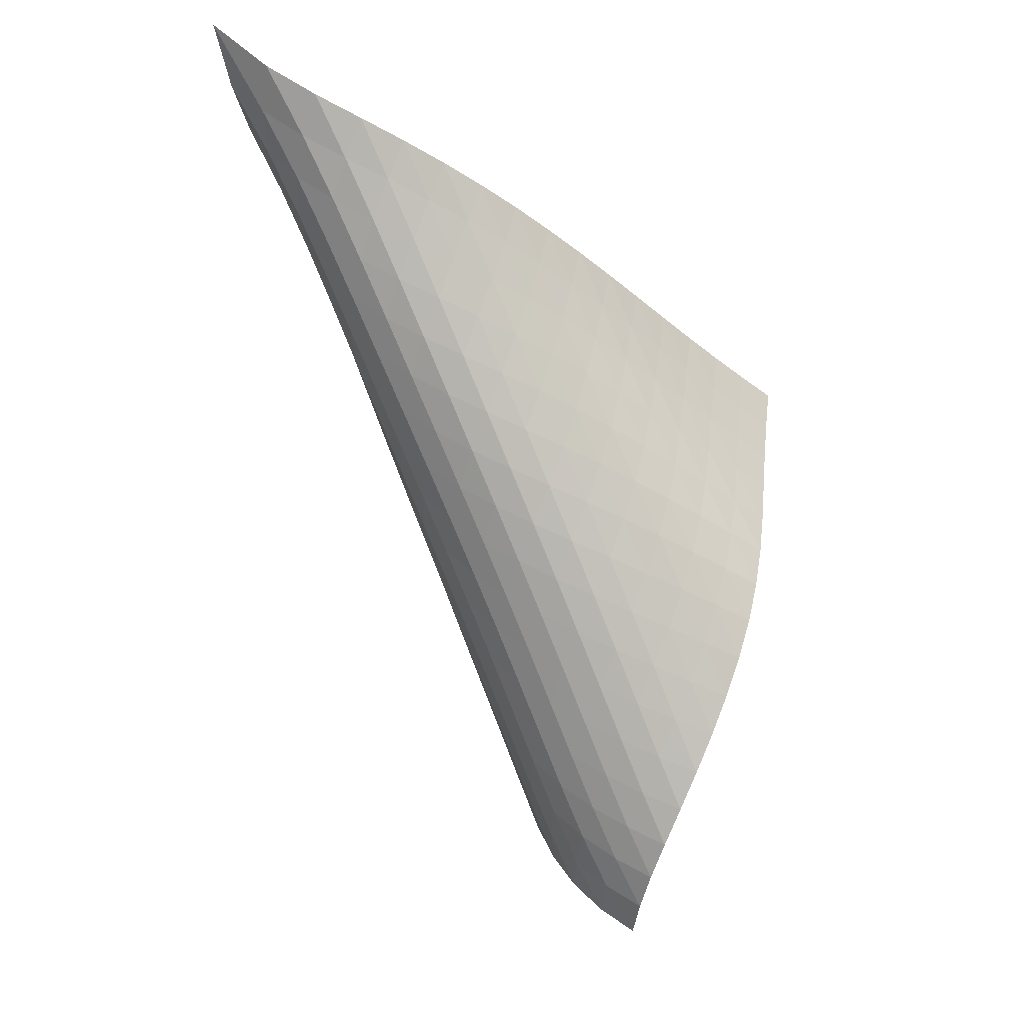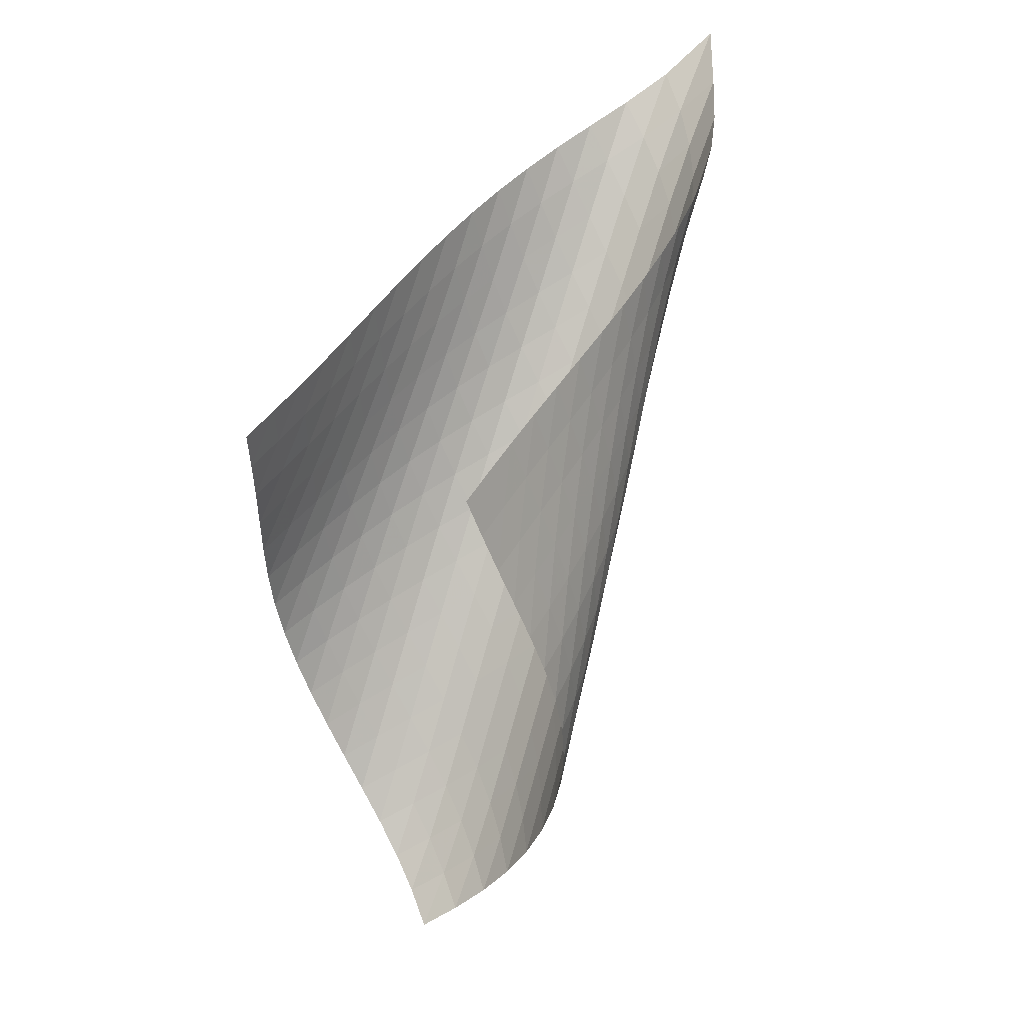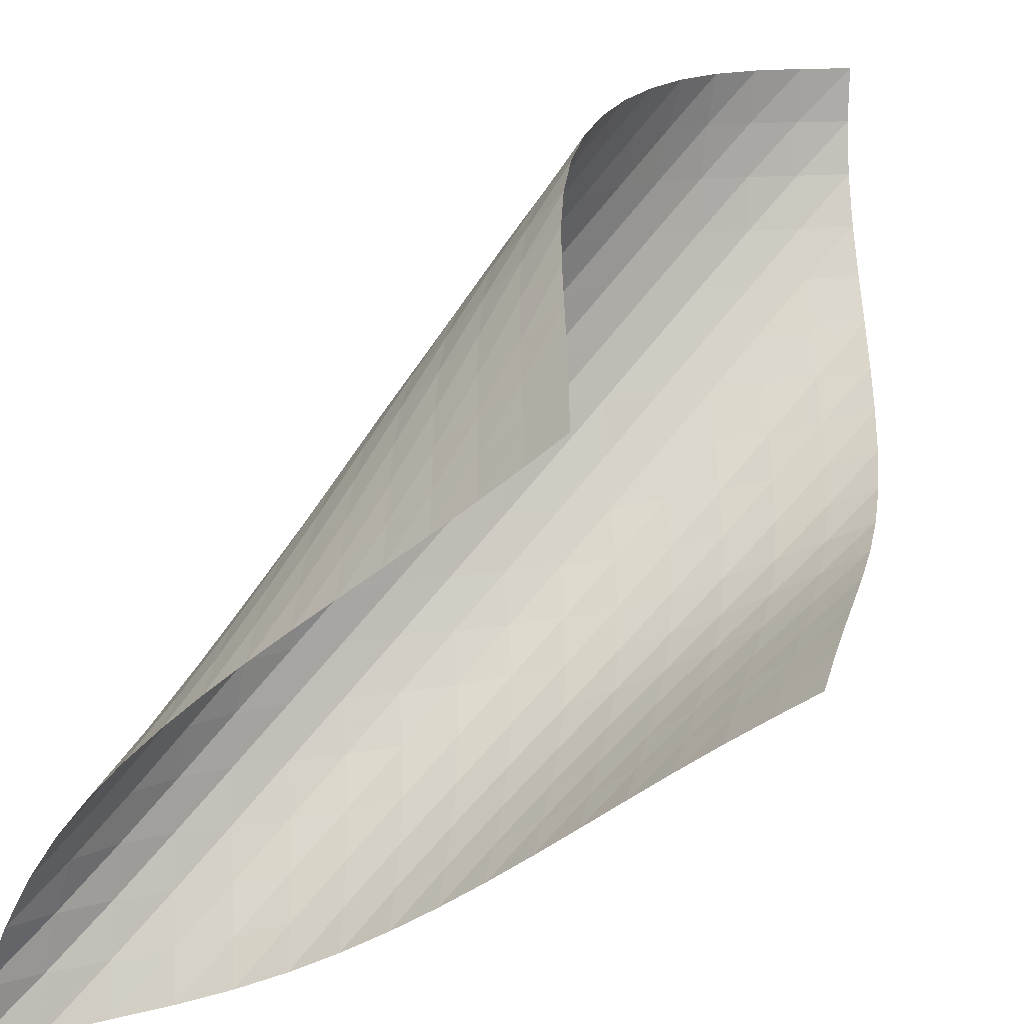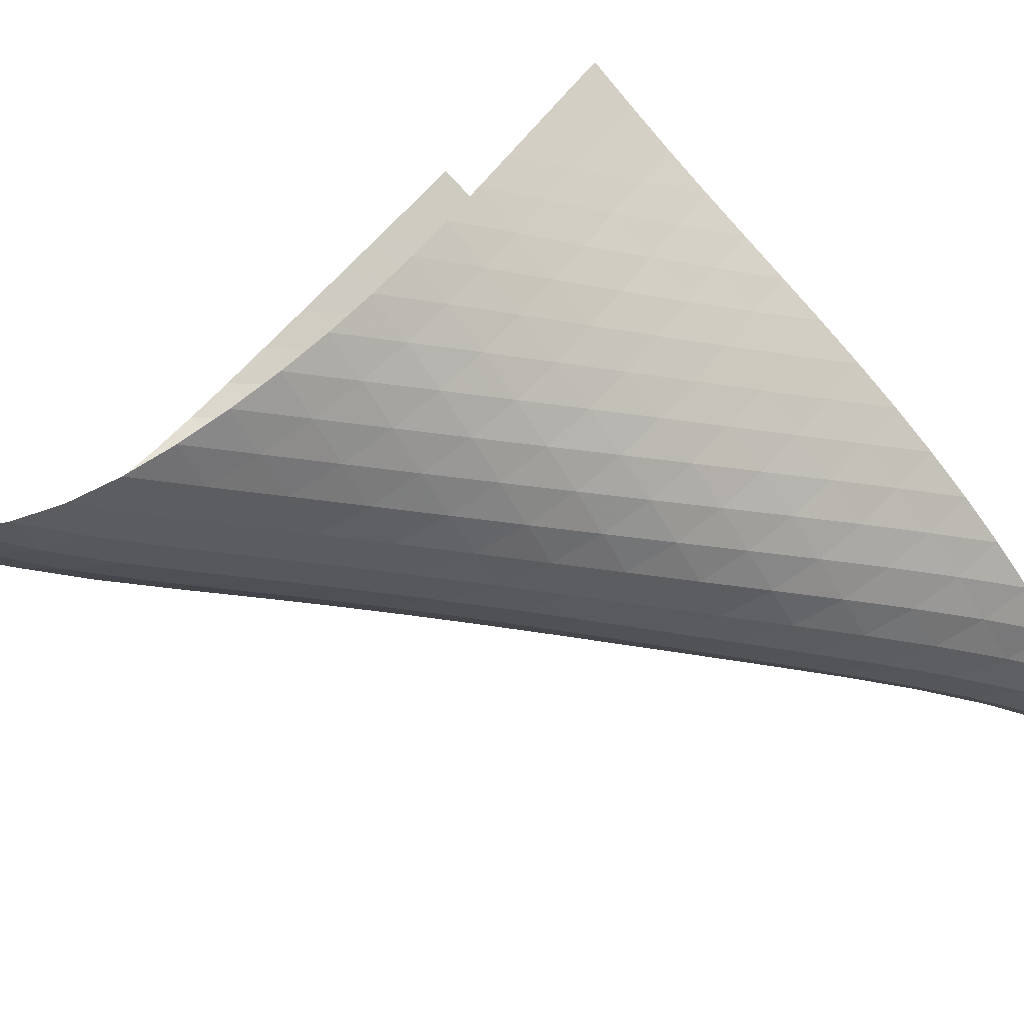
<metadata>
{"format":"obj","ext":"obj","renderer":"f3d","projection":"perspective","resolution":1024,"background":"white","views":[{"elev":-14.3,"azim":-176.9,"up":"+Y"},{"elev":26.1,"azim":-11.3,"up":"+Y"},{"elev":48.7,"azim":-159.2,"up":"+Z"},{"elev":38.4,"azim":51.6,"up":"+Z"}]}
</metadata>
<code>
v -6.533 -0.04209 6.533
v -13.88 -5.374 17.42
v -17.42 -5.374 13.88
v -14.34 -16.71 14.34
v -16.85 -5.113 13.37
v -16.28 -4.847 12.85
v -15.71 -4.575 12.31
v -15.16 -4.298 11.76
v -14.6 -4.018 11.21
v -14.03 -3.736 10.65
v -13.45 -3.455 10.1
v -12.85 -3.175 9.56
v -12.22 -2.897 9.033
v -11.56 -2.619 8.527
v -10.87 -2.337 8.052
v -10.12 -2.043 7.62
v -9.329 -1.723 7.247
v -8.473 -1.343 6.948
v -7.547 -0.8334 6.727
v -6.727 -0.8334 7.547
v -6.948 -1.343 8.473
v -7.247 -1.723 9.329
v -7.62 -2.043 10.12
v -8.052 -2.337 10.87
v -8.527 -2.619 11.56
v -9.033 -2.897 12.22
v -9.56 -3.175 12.85
v -10.1 -3.455 13.45
v -10.65 -3.736 14.03
v -11.21 -4.018 14.6
v -11.76 -4.298 15.16
v -12.31 -4.575 15.71
v -12.85 -4.847 16.28
v -13.37 -5.113 16.85
v -13.59 -6.129 17.34
v -13.29 -6.883 17.27
v -12.98 -7.635 17.21
v -12.67 -8.389 17.14
v -12.38 -9.15 17.06
v -12.13 -9.922 16.94
v -11.96 -10.7 16.77
v -11.87 -11.48 16.54
v -11.87 -12.26 16.27
v -11.95 -13.01 15.97
v -12.1 -13.75 15.65
v -12.34 -14.45 15.32
v -12.68 -15.12 15
v -13.13 -15.72 14.72
v -13.69 -16.26 14.49
v -14.49 -16.26 13.69
v -14.72 -15.72 13.13
v -15 -15.12 12.68
v -15.32 -14.45 12.34
v -15.65 -13.75 12.1
v -15.97 -13.01 11.95
v -16.27 -12.26 11.87
v -16.54 -11.48 11.87
v -16.77 -10.7 11.96
v -16.94 -9.922 12.13
v -17.06 -9.15 12.38
v -17.14 -8.389 12.67
v -17.21 -7.635 12.98
v -17.27 -6.883 13.29
v -17.34 -6.129 13.59
v -7.386 -1.459 7.386
v -8.181 -1.995 7.386
v -9.002 -2.423 7.516
v -9.806 -2.779 7.757
v -10.58 -3.094 8.085
v -11.31 -3.386 8.477
v -12 -3.668 8.918
v -12.66 -3.946 9.394
v -13.29 -4.224 9.897
v -13.89 -4.501 10.42
v -14.48 -4.779 10.95
v -15.05 -5.056 11.49
v -15.62 -5.331 12.03
v -16.19 -5.602 12.56
v -16.76 -5.868 13.08
v -7.386 -1.995 8.181
v -7.992 -2.593 7.992
v -8.719 -3.09 7.933
v -9.496 -3.497 8.011
v -10.27 -3.843 8.208
v -11.03 -4.153 8.497
v -11.76 -4.443 8.856
v -12.45 -4.722 9.268
v -13.11 -4.997 9.719
v -13.75 -5.271 10.2
v -14.36 -5.545 10.7
v -14.95 -5.818 11.22
v -15.53 -6.09 11.74
v -16.11 -6.358 12.26
v -16.69 -6.623 12.78
v -7.516 -2.423 9.002
v -7.933 -3.09 8.719
v -8.512 -3.675 8.512
v -9.211 -4.16 8.424
v -9.966 -4.561 8.466
v -10.73 -4.904 8.625
v -11.48 -5.212 8.878
v -12.21 -5.499 9.204
v -12.91 -5.776 9.589
v -13.58 -6.047 10.02
v -14.22 -6.316 10.48
v -14.84 -6.584 10.97
v -15.44 -6.851 11.47
v -16.03 -7.116 11.97
v -16.62 -7.377 12.47
v -7.757 -2.779 9.806
v -8.011 -3.497 9.496
v -8.424 -4.16 9.211
v -8.995 -4.734 8.995
v -9.68 -5.213 8.89
v -10.42 -5.613 8.904
v -11.18 -5.958 9.029
v -11.93 -6.266 9.246
v -12.66 -6.553 9.541
v -13.37 -6.826 9.897
v -14.05 -7.093 10.3
v -14.7 -7.357 10.74
v -15.33 -7.618 11.21
v -15.94 -7.878 11.69
v -16.55 -8.135 12.18
v -8.085 -3.094 10.58
v -8.208 -3.843 10.27
v -8.466 -4.561 9.966
v -8.89 -5.213 9.68
v -9.462 -5.776 9.462
v -10.14 -6.251 9.344
v -10.87 -6.653 9.335
v -11.62 -7.002 9.429
v -12.38 -7.314 9.615
v -13.11 -7.601 9.878
v -13.83 -7.873 10.21
v -14.51 -8.136 10.59
v -15.17 -8.394 11.01
v -15.82 -8.649 11.45
v -16.45 -8.9 11.91
v -8.477 -3.386 11.31
v -8.497 -4.153 11.03
v -8.625 -4.904 10.73
v -8.904 -5.613 10.42
v -9.344 -6.251 10.14
v -9.921 -6.805 9.921
v -10.59 -7.277 9.793
v -11.31 -7.683 9.765
v -12.06 -8.037 9.832
v -12.81 -8.353 9.989
v -13.55 -8.643 10.23
v -14.27 -8.915 10.53
v -14.97 -9.175 10.88
v -15.64 -9.428 11.28
v -16.3 -9.677 11.69
v -8.918 -3.668 12
v -8.856 -4.443 11.76
v -8.878 -5.212 11.48
v -9.029 -5.958 11.18
v -9.335 -6.653 10.87
v -9.793 -7.277 10.59
v -10.37 -7.822 10.37
v -11.04 -8.294 10.24
v -11.75 -8.704 10.19
v -12.5 -9.064 10.24
v -13.24 -9.385 10.37
v -13.98 -9.678 10.59
v -14.71 -9.95 10.87
v -15.41 -10.21 11.2
v -16.1 -10.46 11.56
v -9.394 -3.946 12.66
v -9.268 -4.722 12.45
v -9.204 -5.499 12.21
v -9.246 -6.266 11.93
v -9.429 -7.002 11.62
v -9.765 -7.683 11.31
v -10.24 -8.294 11.04
v -10.82 -8.833 10.82
v -11.48 -9.306 10.68
v -12.19 -9.72 10.62
v -12.92 -10.08 10.65
v -13.67 -10.41 10.77
v -14.41 -10.7 10.96
v -15.13 -10.98 11.22
v -15.85 -11.24 11.52
v -9.897 -4.224 13.29
v -9.719 -4.997 13.11
v -9.589 -5.776 12.91
v -9.541 -6.553 12.66
v -9.615 -7.314 12.38
v -9.832 -8.037 12.06
v -10.19 -8.704 11.75
v -10.68 -9.306 11.48
v -11.26 -9.841 11.26
v -11.91 -10.31 11.11
v -12.61 -10.73 11.04
v -13.34 -11.1 11.06
v -14.08 -11.43 11.16
v -14.82 -11.72 11.34
v -15.55 -12 11.58
v -10.42 -4.501 13.89
v -10.2 -5.271 13.75
v -10.02 -6.047 13.58
v -9.897 -6.826 13.37
v -9.878 -7.601 13.11
v -9.989 -8.353 12.81
v -10.24 -9.064 12.5
v -10.62 -9.72 12.19
v -11.11 -10.31 11.91
v -11.68 -10.85 11.68
v -12.33 -11.32 11.53
v -13.03 -11.74 11.45
v -13.75 -12.11 11.47
v -14.5 -12.44 11.56
v -15.24 -12.74 11.72
v -10.95 -4.779 14.48
v -10.7 -5.545 14.36
v -10.48 -6.316 14.22
v -10.3 -7.093 14.05
v -10.21 -7.873 13.83
v -10.23 -8.643 13.55
v -10.37 -9.385 13.24
v -10.65 -10.08 12.92
v -11.04 -10.73 12.61
v -11.53 -11.32 12.33
v -12.1 -11.86 12.1
v -12.74 -12.34 11.94
v -13.44 -12.76 11.86
v -14.17 -13.12 11.87
v -14.91 -13.45 11.95
v -11.49 -5.056 15.05
v -11.22 -5.818 14.95
v -10.97 -6.584 14.84
v -10.74 -7.357 14.7
v -10.59 -8.136 14.51
v -10.53 -8.915 14.27
v -10.59 -9.678 13.98
v -10.77 -10.41 13.67
v -11.06 -11.1 13.34
v -11.45 -11.74 13.03
v -11.94 -12.34 12.74
v -12.51 -12.87 12.51
v -13.15 -13.35 12.35
v -13.85 -13.77 12.27
v -14.58 -14.13 12.27
v -12.03 -5.331 15.62
v -11.74 -6.09 15.53
v -11.47 -6.851 15.44
v -11.21 -7.618 15.33
v -11.01 -8.394 15.17
v -10.88 -9.175 14.97
v -10.87 -9.95 14.71
v -10.96 -10.7 14.41
v -11.16 -11.43 14.08
v -11.47 -12.11 13.75
v -11.86 -12.76 13.44
v -12.35 -13.35 13.15
v -12.92 -13.88 12.92
v -13.57 -14.35 12.76
v -14.27 -14.76 12.68
v -12.56 -5.602 16.19
v -12.26 -6.358 16.11
v -11.97 -7.116 16.03
v -11.69 -7.878 15.94
v -11.45 -8.649 15.82
v -11.28 -9.428 15.64
v -11.2 -10.21 15.41
v -11.22 -10.98 15.13
v -11.34 -11.72 14.82
v -11.56 -12.44 14.5
v -11.87 -13.12 14.17
v -12.27 -13.77 13.85
v -12.76 -14.35 13.57
v -13.35 -14.88 13.35
v -14.01 -15.33 13.2
v -13.08 -5.868 16.76
v -12.78 -6.623 16.69
v -12.47 -7.377 16.62
v -12.18 -8.135 16.55
v -11.91 -8.9 16.45
v -11.69 -9.677 16.3
v -11.56 -10.46 16.1
v -11.52 -11.24 15.85
v -11.58 -12 15.55
v -11.72 -12.74 15.24
v -11.95 -13.45 14.91
v -12.27 -14.13 14.58
v -12.68 -14.76 14.27
v -13.2 -15.33 14.01
v -13.81 -15.83 13.81
f 289 49 4
f 289 4 50
f 5 79 64
f 5 64 3
f 79 94 63
f 79 63 64
f 94 109 62
f 94 62 63
f 109 124 61
f 109 61 62
f 124 139 60
f 124 60 61
f 139 154 59
f 139 59 60
f 154 169 58
f 154 58 59
f 169 184 57
f 169 57 58
f 184 199 56
f 184 56 57
f 199 214 55
f 199 55 56
f 214 229 54
f 214 54 55
f 229 244 53
f 229 53 54
f 244 259 52
f 244 52 53
f 259 274 51
f 259 51 52
f 274 289 50
f 274 50 51
f 1 20 65
f 1 65 19
f 19 65 66
f 19 66 18
f 18 66 67
f 18 67 17
f 17 67 68
f 17 68 16
f 16 68 69
f 16 69 15
f 15 69 70
f 15 70 14
f 14 70 71
f 14 71 13
f 13 71 72
f 13 72 12
f 12 72 73
f 12 73 11
f 11 73 74
f 11 74 10
f 10 74 75
f 10 75 9
f 9 75 76
f 9 76 8
f 8 76 77
f 8 77 7
f 7 77 78
f 7 78 6
f 6 78 79
f 6 79 5
f 20 21 80
f 20 80 65
f 65 80 81
f 65 81 66
f 66 81 82
f 66 82 67
f 67 82 83
f 67 83 68
f 68 83 84
f 68 84 69
f 69 84 85
f 69 85 70
f 70 85 86
f 70 86 71
f 71 86 87
f 71 87 72
f 72 87 88
f 72 88 73
f 73 88 89
f 73 89 74
f 74 89 90
f 74 90 75
f 75 90 91
f 75 91 76
f 76 91 92
f 76 92 77
f 77 92 93
f 77 93 78
f 78 93 94
f 78 94 79
f 21 22 95
f 21 95 80
f 80 95 96
f 80 96 81
f 81 96 97
f 81 97 82
f 82 97 98
f 82 98 83
f 83 98 99
f 83 99 84
f 84 99 100
f 84 100 85
f 85 100 101
f 85 101 86
f 86 101 102
f 86 102 87
f 87 102 103
f 87 103 88
f 88 103 104
f 88 104 89
f 89 104 105
f 89 105 90
f 90 105 106
f 90 106 91
f 91 106 107
f 91 107 92
f 92 107 108
f 92 108 93
f 93 108 109
f 93 109 94
f 22 23 110
f 22 110 95
f 95 110 111
f 95 111 96
f 96 111 112
f 96 112 97
f 97 112 113
f 97 113 98
f 98 113 114
f 98 114 99
f 99 114 115
f 99 115 100
f 100 115 116
f 100 116 101
f 101 116 117
f 101 117 102
f 102 117 118
f 102 118 103
f 103 118 119
f 103 119 104
f 104 119 120
f 104 120 105
f 105 120 121
f 105 121 106
f 106 121 122
f 106 122 107
f 107 122 123
f 107 123 108
f 108 123 124
f 108 124 109
f 23 24 125
f 23 125 110
f 110 125 126
f 110 126 111
f 111 126 127
f 111 127 112
f 112 127 128
f 112 128 113
f 113 128 129
f 113 129 114
f 114 129 130
f 114 130 115
f 115 130 131
f 115 131 116
f 116 131 132
f 116 132 117
f 117 132 133
f 117 133 118
f 118 133 134
f 118 134 119
f 119 134 135
f 119 135 120
f 120 135 136
f 120 136 121
f 121 136 137
f 121 137 122
f 122 137 138
f 122 138 123
f 123 138 139
f 123 139 124
f 24 25 140
f 24 140 125
f 125 140 141
f 125 141 126
f 126 141 142
f 126 142 127
f 127 142 143
f 127 143 128
f 128 143 144
f 128 144 129
f 129 144 145
f 129 145 130
f 130 145 146
f 130 146 131
f 131 146 147
f 131 147 132
f 132 147 148
f 132 148 133
f 133 148 149
f 133 149 134
f 134 149 150
f 134 150 135
f 135 150 151
f 135 151 136
f 136 151 152
f 136 152 137
f 137 152 153
f 137 153 138
f 138 153 154
f 138 154 139
f 25 26 155
f 25 155 140
f 140 155 156
f 140 156 141
f 141 156 157
f 141 157 142
f 142 157 158
f 142 158 143
f 143 158 159
f 143 159 144
f 144 159 160
f 144 160 145
f 145 160 161
f 145 161 146
f 146 161 162
f 146 162 147
f 147 162 163
f 147 163 148
f 148 163 164
f 148 164 149
f 149 164 165
f 149 165 150
f 150 165 166
f 150 166 151
f 151 166 167
f 151 167 152
f 152 167 168
f 152 168 153
f 153 168 169
f 153 169 154
f 26 27 170
f 26 170 155
f 155 170 171
f 155 171 156
f 156 171 172
f 156 172 157
f 157 172 173
f 157 173 158
f 158 173 174
f 158 174 159
f 159 174 175
f 159 175 160
f 160 175 176
f 160 176 161
f 161 176 177
f 161 177 162
f 162 177 178
f 162 178 163
f 163 178 179
f 163 179 164
f 164 179 180
f 164 180 165
f 165 180 181
f 165 181 166
f 166 181 182
f 166 182 167
f 167 182 183
f 167 183 168
f 168 183 184
f 168 184 169
f 27 28 185
f 27 185 170
f 170 185 186
f 170 186 171
f 171 186 187
f 171 187 172
f 172 187 188
f 172 188 173
f 173 188 189
f 173 189 174
f 174 189 190
f 174 190 175
f 175 190 191
f 175 191 176
f 176 191 192
f 176 192 177
f 177 192 193
f 177 193 178
f 178 193 194
f 178 194 179
f 179 194 195
f 179 195 180
f 180 195 196
f 180 196 181
f 181 196 197
f 181 197 182
f 182 197 198
f 182 198 183
f 183 198 199
f 183 199 184
f 28 29 200
f 28 200 185
f 185 200 201
f 185 201 186
f 186 201 202
f 186 202 187
f 187 202 203
f 187 203 188
f 188 203 204
f 188 204 189
f 189 204 205
f 189 205 190
f 190 205 206
f 190 206 191
f 191 206 207
f 191 207 192
f 192 207 208
f 192 208 193
f 193 208 209
f 193 209 194
f 194 209 210
f 194 210 195
f 195 210 211
f 195 211 196
f 196 211 212
f 196 212 197
f 197 212 213
f 197 213 198
f 198 213 214
f 198 214 199
f 29 30 215
f 29 215 200
f 200 215 216
f 200 216 201
f 201 216 217
f 201 217 202
f 202 217 218
f 202 218 203
f 203 218 219
f 203 219 204
f 204 219 220
f 204 220 205
f 205 220 221
f 205 221 206
f 206 221 222
f 206 222 207
f 207 222 223
f 207 223 208
f 208 223 224
f 208 224 209
f 209 224 225
f 209 225 210
f 210 225 226
f 210 226 211
f 211 226 227
f 211 227 212
f 212 227 228
f 212 228 213
f 213 228 229
f 213 229 214
f 30 31 230
f 30 230 215
f 215 230 231
f 215 231 216
f 216 231 232
f 216 232 217
f 217 232 233
f 217 233 218
f 218 233 234
f 218 234 219
f 219 234 235
f 219 235 220
f 220 235 236
f 220 236 221
f 221 236 237
f 221 237 222
f 222 237 238
f 222 238 223
f 223 238 239
f 223 239 224
f 224 239 240
f 224 240 225
f 225 240 241
f 225 241 226
f 226 241 242
f 226 242 227
f 227 242 243
f 227 243 228
f 228 243 244
f 228 244 229
f 31 32 245
f 31 245 230
f 230 245 246
f 230 246 231
f 231 246 247
f 231 247 232
f 232 247 248
f 232 248 233
f 233 248 249
f 233 249 234
f 234 249 250
f 234 250 235
f 235 250 251
f 235 251 236
f 236 251 252
f 236 252 237
f 237 252 253
f 237 253 238
f 238 253 254
f 238 254 239
f 239 254 255
f 239 255 240
f 240 255 256
f 240 256 241
f 241 256 257
f 241 257 242
f 242 257 258
f 242 258 243
f 243 258 259
f 243 259 244
f 32 33 260
f 32 260 245
f 245 260 261
f 245 261 246
f 246 261 262
f 246 262 247
f 247 262 263
f 247 263 248
f 248 263 264
f 248 264 249
f 249 264 265
f 249 265 250
f 250 265 266
f 250 266 251
f 251 266 267
f 251 267 252
f 252 267 268
f 252 268 253
f 253 268 269
f 253 269 254
f 254 269 270
f 254 270 255
f 255 270 271
f 255 271 256
f 256 271 272
f 256 272 257
f 257 272 273
f 257 273 258
f 258 273 274
f 258 274 259
f 33 34 275
f 33 275 260
f 260 275 276
f 260 276 261
f 261 276 277
f 261 277 262
f 262 277 278
f 262 278 263
f 263 278 279
f 263 279 264
f 264 279 280
f 264 280 265
f 265 280 281
f 265 281 266
f 266 281 282
f 266 282 267
f 267 282 283
f 267 283 268
f 268 283 284
f 268 284 269
f 269 284 285
f 269 285 270
f 270 285 286
f 270 286 271
f 271 286 287
f 271 287 272
f 272 287 288
f 272 288 273
f 273 288 289
f 273 289 274
f 34 2 35
f 34 35 275
f 275 35 36
f 275 36 276
f 276 36 37
f 276 37 277
f 277 37 38
f 277 38 278
f 278 38 39
f 278 39 279
f 279 39 40
f 279 40 280
f 280 40 41
f 280 41 281
f 281 41 42
f 281 42 282
f 282 42 43
f 282 43 283
f 283 43 44
f 283 44 284
f 284 44 45
f 284 45 285
f 285 45 46
f 285 46 286
f 286 46 47
f 286 47 287
f 287 47 48
f 287 48 288
f 288 48 49
f 288 49 289

</code>
